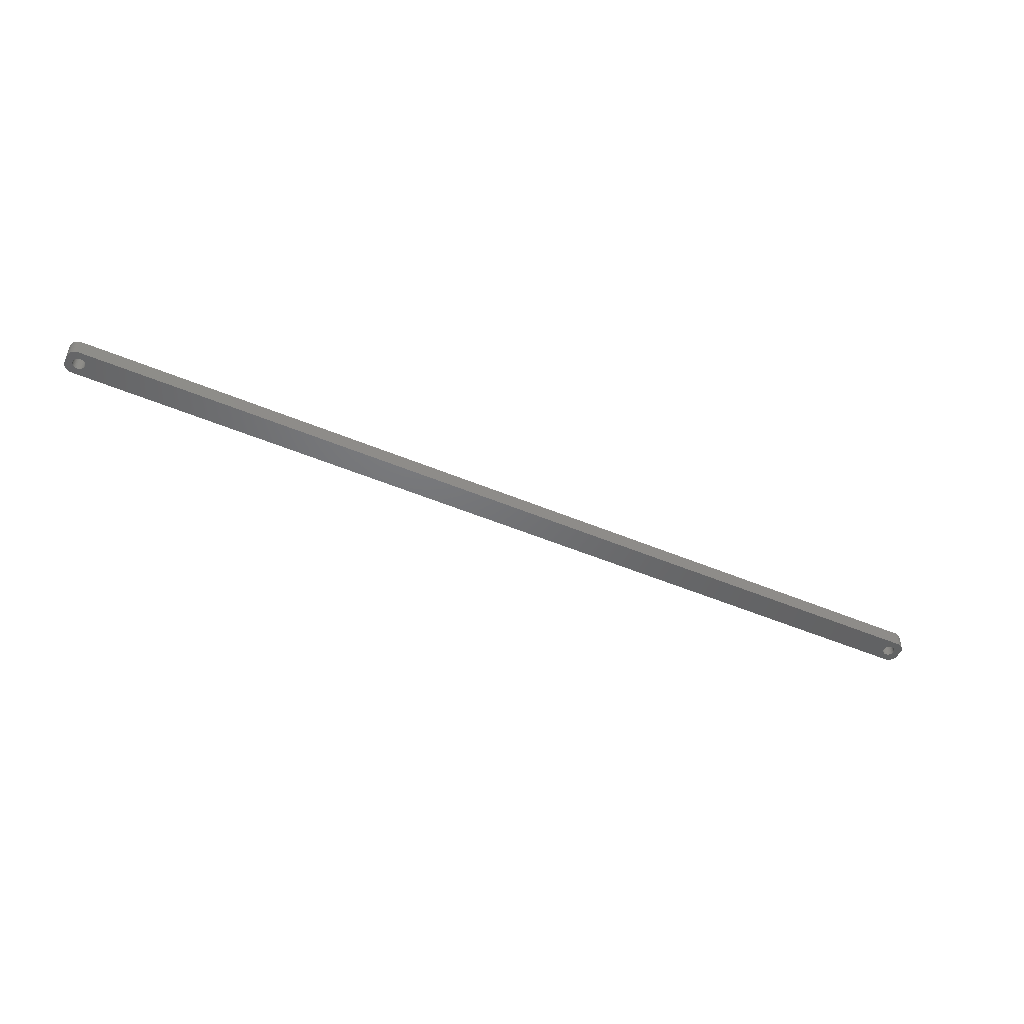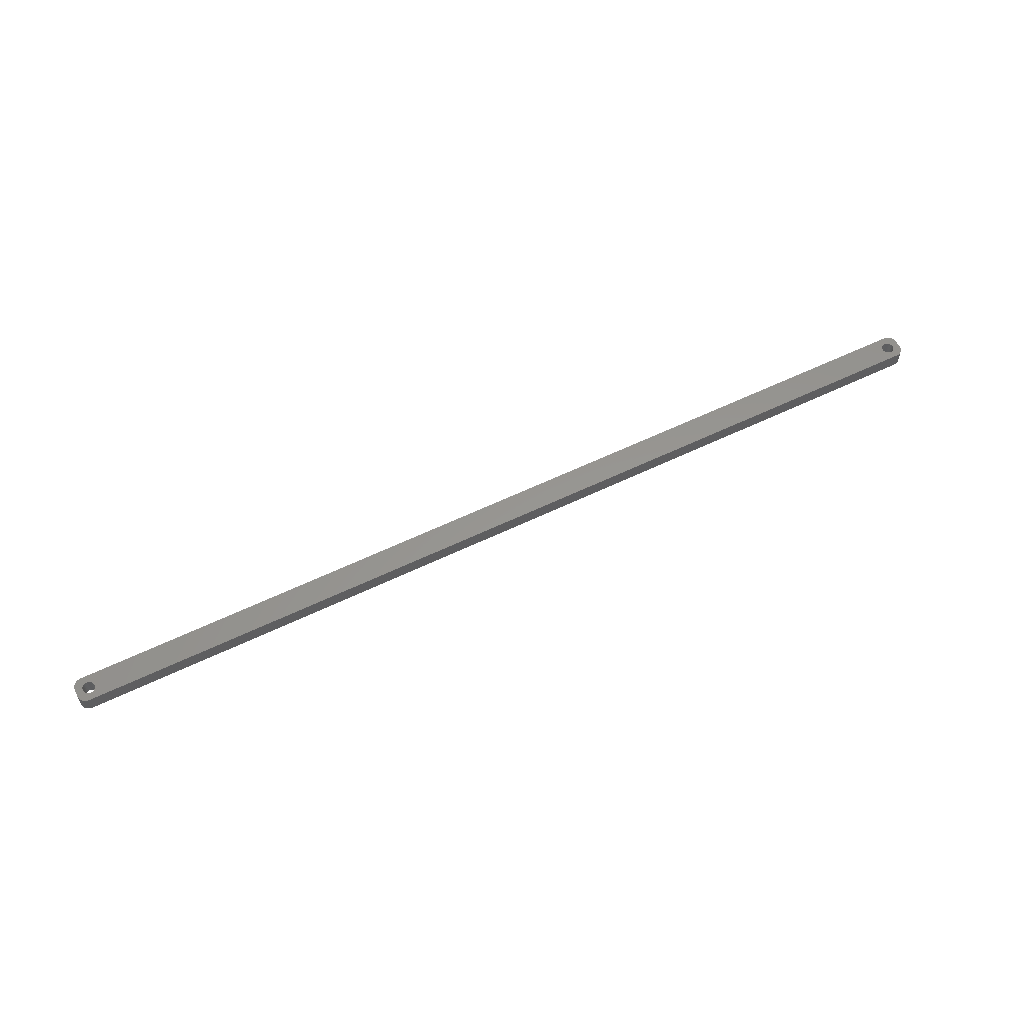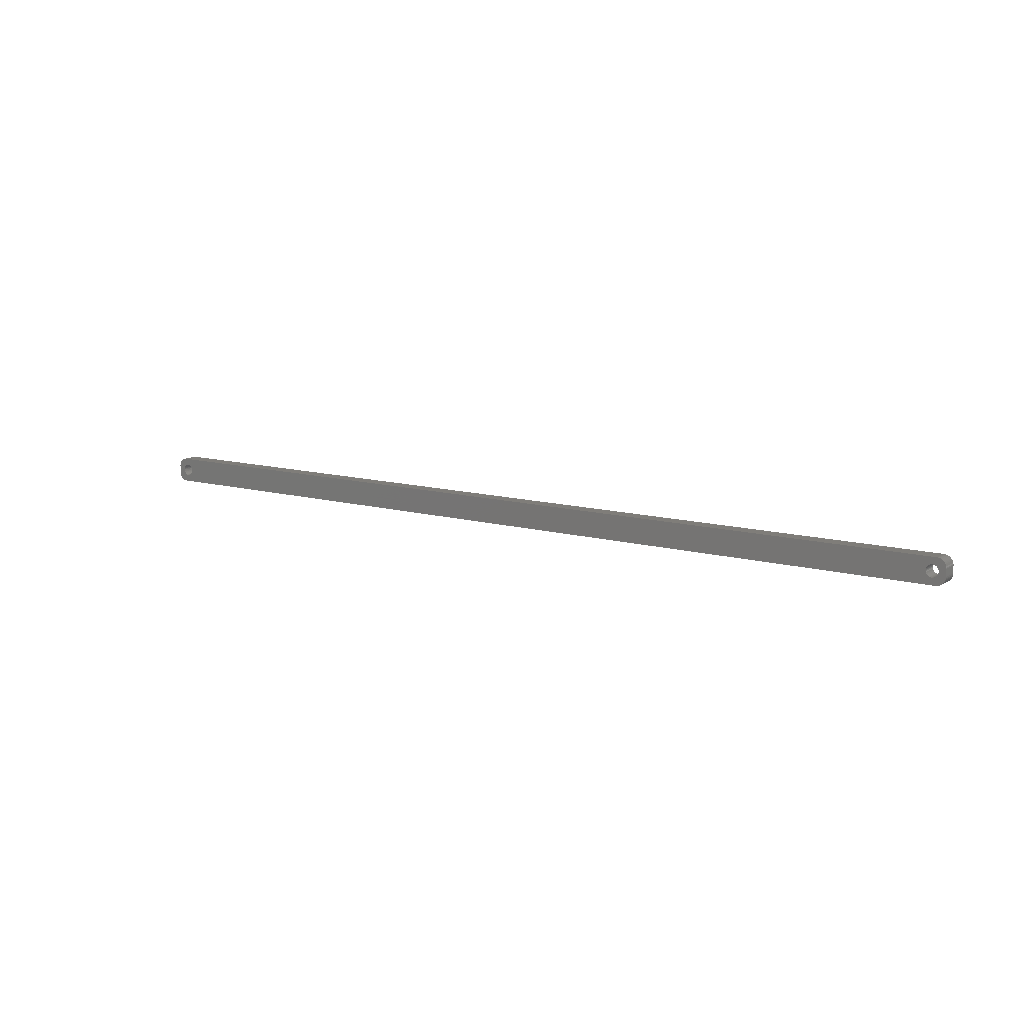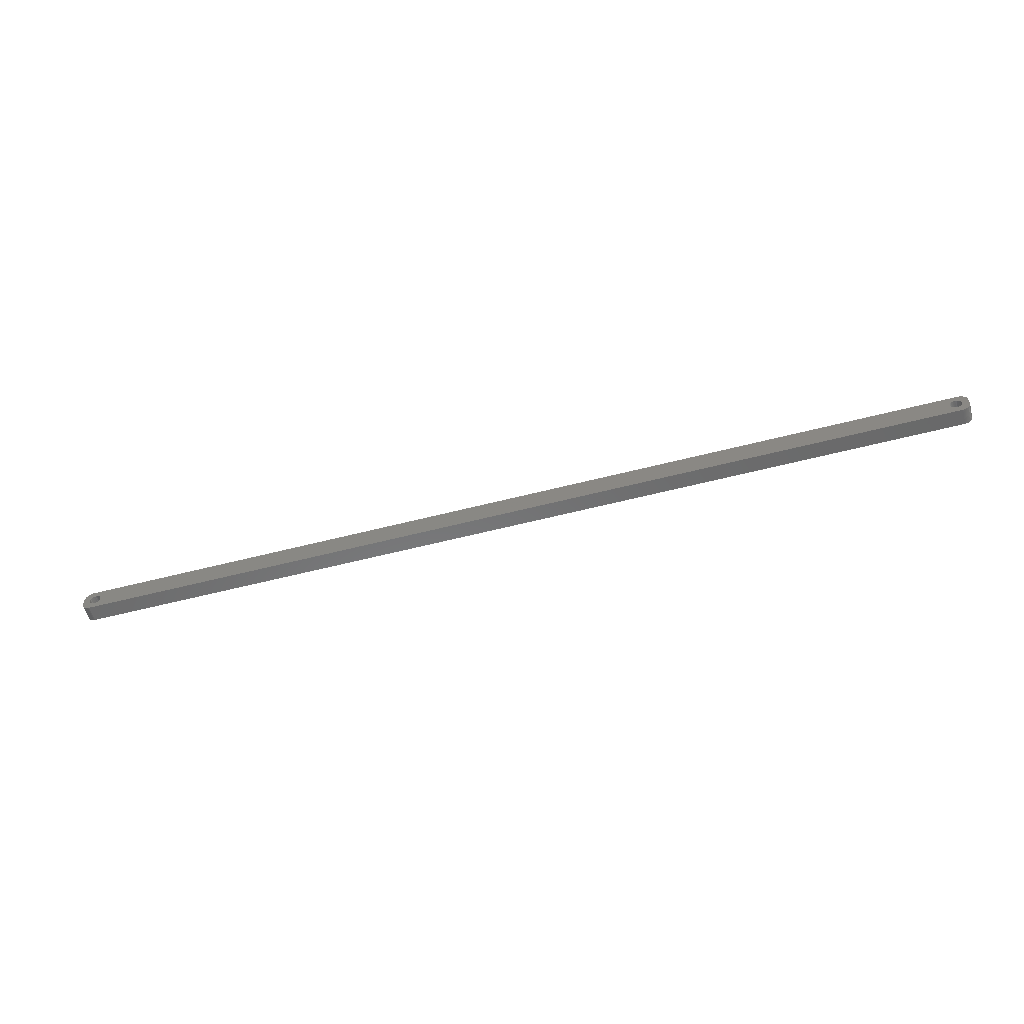
<metadata>
{"format":"stl","ext":"stl","renderer":"f3d","projection":"perspective","resolution":1024,"background":"white","views":[{"elev":-49.3,"azim":-25.1,"up":"+Z"},{"elev":58.2,"azim":-26.6,"up":"+Z"},{"elev":11.1,"azim":-144.9,"up":"+Y"},{"elev":-56.5,"azim":15.2,"up":"+Y"}]}
</metadata>
<code>
# stl→obj: 304 verts, 612 faces
v -244.5 1.196 0
v -244.7 1.566 9
v -244.7 1.566 0
v -244.5 1.196 9
v -244.9 1.91 9
v -244.9 1.91 0
v -246.5 3.091 0
v -246.1 2.941 9
v -246.5 3.091 9
v -246.1 2.941 0
v -248.9 2.941 0
v -248.5 3.091 9
v -248.9 2.941 9
v -248.5 3.091 0
v -250.5 1.196 9
v -250.3 1.566 0
v -250.3 1.566 9
v -250.5 1.196 0
v -244.4 -0.8082 0
v -244.3 -0.4073 9
v -244.3 -0.4073 0
v -244.4 -0.8082 9
v -247.3 3.244 0
v -246.9 3.192 9
v -247.3 3.244 9
v -246.9 3.192 0
v -245.8 2.744 0
v -245.4 2.504 9
v -245.8 2.744 9
v -245.4 2.504 0
v -250.7 0.4073 9
v -250.6 0.8082 0
v -250.6 0.8082 9
v -250.7 0.4073 0
v -250.1 1.91 9
v -249.9 2.225 0
v -249.9 2.225 9
v -250.1 1.91 0
v -249.2 2.744 0
v -249.2 2.744 9
v -248.1 3.192 0
v -247.7 3.244 9
v -248.1 3.192 9
v -247.7 3.244 0
v -244.2 0 0
v -244.3 0.4073 9
v -244.3 0.4073 0
v -244.2 0 9
v -244.5 -1.196 0
v -244.5 -1.196 9
v -245.4 -2.504 0
v -245.8 -2.744 9
v -245.4 -2.504 9
v -245.8 -2.744 0
v -244.4 0.8082 0
v -244.4 0.8082 9
v -245.1 2.225 9
v -245.1 2.225 0
v -250.8 0 9
v -250.8 0 0
v 250.5 1.196 9
v 254.5 2 9
v 254.5 2.627 9
v 250.8 0 9
v 254.5 -2 9
v 250.3 1.566 9
v 254.3 3.243 9
v 250.7 -0.4073 9
v 254.1 3.841 9
v 250.6 -0.8082 9
v 250.1 1.91 9
v 253.9 4.409 9
v 250.5 -1.196 9
v 253.5 4.939 9
v 254.5 -2.627 9
v 249.9 2.225 9
v 253.1 5.423 9
v 250.3 -1.566 9
v 252.7 5.853 9
v 254.3 -3.243 9
v 249.6 2.504 9
v 252.2 6.222 9
v 254.1 -3.841 9
v 251.6 6.524 9
v 250.1 -1.91 9
v 249.2 2.744 9
v 251 6.755 9
v 253.9 -4.409 9
v 253.5 -4.939 9
v 250.7 0.4073 9
v 250.6 0.8082 9
v 250.4 6.911 9
v 248.9 2.941 9
v 249.8 6.99 9
v 248.5 3.091 9
v 248.1 3.192 9
v 247.7 3.244 9
v 247.3 3.244 9
v 246.9 3.192 9
v 246.5 3.091 9
v 246.1 2.941 9
v 245.8 2.744 9
v 245.4 2.504 9
v 245.1 2.225 9
v 244.3 0.4073 9
v 244.2 0 9
v 244.4 0.8082 9
v 244.5 1.196 9
v 244.7 1.566 9
v 244.9 1.91 9
v -249.8 6.99 9
v -250.4 6.911 9
v -251 6.755 9
v -251.6 6.524 9
v -249.6 2.504 9
v -252.2 6.222 9
v -252.7 5.853 9
v -253.1 5.423 9
v -253.5 4.939 9
v 249.9 -2.225 9
v 253.1 -5.423 9
v 252.7 -5.853 9
v 249.6 -2.504 9
v 252.2 -6.222 9
v 251.6 -6.524 9
v 249.2 -2.744 9
v 251 -6.755 9
v 250.4 -6.911 9
v 248.9 -2.941 9
v 249.8 -6.99 9
v 248.5 -3.091 9
v 248.1 -3.192 9
v 247.7 -3.244 9
v 247.3 -3.244 9
v 246.9 -3.192 9
v 246.5 -3.091 9
v 246.1 -2.941 9
v 245.8 -2.744 9
v 245.4 -2.504 9
v 245.1 -2.225 9
v 244.3 -0.4073 9
v 244.4 -0.8082 9
v 244.5 -1.196 9
v 244.7 -1.566 9
v -244.7 -1.566 9
v 244.9 -1.91 9
v -244.9 -1.91 9
v -245.1 -2.225 9
v -249.8 -6.99 9
v -246.1 -2.941 9
v -246.5 -3.091 9
v -246.9 -3.192 9
v -247.3 -3.244 9
v -247.7 -3.244 9
v -248.1 -3.192 9
v -248.5 -3.091 9
v -248.9 -2.941 9
v -250.4 -6.911 9
v -249.2 -2.744 9
v -251.6 -6.524 9
v -249.6 -2.504 9
v -252.7 -5.853 9
v -249.9 -2.225 9
v -253.5 -4.939 9
v -250.1 -1.91 9
v -254.1 -3.841 9
v -250.3 -1.566 9
v -254.5 -2.627 9
v -250.5 -1.196 9
v -254.5 -2 9
v -250.6 -0.8082 9
v -250.7 -0.4073 9
v -251 -6.755 9
v -253.9 4.409 9
v -254.1 3.841 9
v -254.5 2 9
v -254.3 3.243 9
v -254.5 2.627 9
v -252.2 -6.222 9
v -253.1 -5.423 9
v -253.9 -4.409 9
v -254.3 -3.243 9
v -249.6 2.504 0
v -244.9 -1.91 0
v -244.7 -1.566 0
v -247.3 -3.244 0
v -247.7 -3.244 0
v -250.6 -0.8082 0
v -250.5 -1.196 0
v -250.3 -1.566 0
v -246.9 -3.192 0
v -248.5 -3.091 0
v -248.9 -2.941 0
v 250.5 -1.196 0
v 254.5 -2 0
v 254.5 -2.627 0
v 250.8 0 0
v 254.5 2 0
v 250.3 -1.566 0
v 254.3 -3.243 0
v 250.7 0.4073 0
v 254.1 -3.841 0
v 250.6 0.8082 0
v 250.1 -1.91 0
v 253.9 -4.409 0
v 250.5 1.196 0
v 253.5 -4.939 0
v 254.5 2.627 0
v 249.9 -2.225 0
v 253.1 -5.423 0
v 250.3 1.566 0
v 252.7 -5.853 0
v 254.3 3.243 0
v 249.6 -2.504 0
v 252.2 -6.222 0
v 254.1 3.841 0
v 251.6 -6.524 0
v 250.1 1.91 0
v 249.2 -2.744 0
v 251 -6.755 0
v 253.9 4.409 0
v 253.5 4.939 0
v 250.7 -0.4073 0
v 250.6 -0.8082 0
v 250.4 -6.911 0
v 248.9 -2.941 0
v 249.8 -6.99 0
v 248.5 -3.091 0
v 248.1 -3.192 0
v 247.7 -3.244 0
v 247.3 -3.244 0
v 246.9 -3.192 0
v 246.5 -3.091 0
v 246.1 -2.941 0
v 245.8 -2.744 0
v 245.4 -2.504 0
v 245.1 -2.225 0
v 244.3 -0.4073 0
v 244.2 0 0
v 244.4 -0.8082 0
v 244.5 -1.196 0
v 244.7 -1.566 0
v 244.9 -1.91 0
v -245.1 -2.225 0
v -249.8 -6.99 0
v -246.1 -2.941 0
v -246.5 -3.091 0
v -248.1 -3.192 0
v -250.4 -6.911 0
v -249.2 -2.744 0
v -251 -6.755 0
v -251.6 -6.524 0
v -249.6 -2.504 0
v -252.2 -6.222 0
v -252.7 -5.853 0
v -249.9 -2.225 0
v -253.1 -5.423 0
v -253.5 -4.939 0
v -250.1 -1.91 0
v 249.9 2.225 0
v 253.1 5.423 0
v 252.7 5.853 0
v 249.6 2.504 0
v 252.2 6.222 0
v 251.6 6.524 0
v 249.2 2.744 0
v 251 6.755 0
v 250.4 6.911 0
v 248.9 2.941 0
v 249.8 6.99 0
v 248.5 3.091 0
v 248.1 3.192 0
v 247.7 3.244 0
v 247.3 3.244 0
v 246.9 3.192 0
v 246.5 3.091 0
v 246.1 2.941 0
v 245.8 2.744 0
v 245.4 2.504 0
v 245.1 2.225 0
v 244.3 0.4073 0
v 244.4 0.8082 0
v 244.5 1.196 0
v 244.7 1.566 0
v 244.9 1.91 0
v -249.8 6.99 0
v -250.4 6.911 0
v -251.6 6.524 0
v -252.7 5.853 0
v -253.5 4.939 0
v -254.1 3.841 0
v -254.5 2.627 0
v -254.5 2 0
v -251 6.755 0
v -253.9 -4.409 0
v -254.1 -3.841 0
v -254.5 -2 0
v -254.3 -3.243 0
v -254.5 -2.627 0
v -252.2 6.222 0
v -253.1 5.423 0
v -250.7 -0.4073 0
v -253.9 4.409 0
v -254.3 3.243 0
f 1 2 3
f 2 1 4
f 3 5 6
f 5 3 2
f 7 8 9
f 8 7 10
f 11 12 13
f 12 11 14
f 15 16 17
f 16 15 18
f 19 20 21
f 20 19 22
f 23 24 25
f 24 23 26
f 27 28 29
f 28 27 30
f 31 32 33
f 32 31 34
f 35 36 37
f 36 35 38
f 39 13 40
f 13 39 11
f 41 42 43
f 42 41 44
f 45 46 47
f 46 45 48
f 49 22 19
f 22 49 50
f 51 52 53
f 52 51 54
f 55 4 1
f 4 55 56
f 30 57 28
f 57 30 58
f 6 57 58
f 57 6 5
f 44 25 42
f 25 44 23
f 26 9 24
f 9 26 7
f 10 29 8
f 29 10 27
f 59 34 31
f 34 59 60
f 61 62 63
f 62 64 65
f 66 63 67
f 68 65 64
f 66 67 69
f 70 65 68
f 71 69 72
f 73 65 70
f 71 72 74
f 65 73 75
f 76 74 77
f 78 75 73
f 76 77 79
f 75 78 80
f 81 79 82
f 80 78 83
f 81 82 84
f 85 83 78
f 86 84 87
f 83 85 88
f 88 85 89
f 62 90 64
f 62 91 90
f 62 61 91
f 86 87 92
f 63 66 61
f 69 71 66
f 74 76 71
f 93 92 94
f 79 81 76
f 84 86 81
f 92 93 86
f 94 95 93
f 94 96 95
f 94 97 96
f 94 98 97
f 94 99 98
f 94 100 99
f 94 101 100
f 94 102 101
f 94 103 102
f 94 104 103
f 105 48 106
f 46 105 107
f 56 107 108
f 4 108 109
f 2 109 110
f 5 110 104
f 57 104 94
f 105 46 48
f 107 56 46
f 108 4 56
f 109 2 4
f 110 5 2
f 104 57 5
f 111 57 94
f 57 111 28
f 28 111 29
f 29 111 8
f 8 111 9
f 9 111 24
f 24 111 25
f 25 111 42
f 111 43 42
f 111 12 43
f 111 13 12
f 112 13 111
f 13 112 40
f 113 40 112
f 114 40 113
f 40 114 115
f 116 115 114
f 117 115 116
f 115 117 37
f 118 37 117
f 119 37 118
f 37 119 35
f 120 89 85
f 89 120 121
f 121 120 122
f 123 122 120
f 122 123 124
f 124 123 125
f 126 125 123
f 125 126 127
f 127 126 128
f 129 128 126
f 128 129 130
f 131 130 129
f 132 130 131
f 133 130 132
f 134 130 133
f 135 130 134
f 136 130 135
f 137 130 136
f 138 130 137
f 139 130 138
f 140 130 139
f 48 141 106
f 20 141 48
f 141 20 142
f 22 142 20
f 142 22 143
f 50 143 22
f 143 50 144
f 145 144 50
f 144 145 146
f 147 146 145
f 146 147 140
f 148 140 147
f 140 148 130
f 149 148 53
f 149 53 52
f 149 52 150
f 149 150 151
f 149 151 152
f 149 152 153
f 149 153 154
f 148 149 130
f 155 149 154
f 156 149 155
f 157 149 156
f 158 157 159
f 160 159 161
f 162 161 163
f 164 163 165
f 166 165 167
f 157 158 149
f 168 167 169
f 170 169 171
f 170 171 172
f 170 172 59
f 159 173 158
f 174 35 119
f 175 35 174
f 170 59 176
f 35 175 17
f 169 170 168
f 177 17 175
f 159 160 173
f 178 17 177
f 161 179 160
f 17 178 15
f 161 162 179
f 176 15 178
f 163 180 162
f 15 176 33
f 163 164 180
f 33 176 31
f 165 181 164
f 31 176 59
f 165 166 181
f 167 182 166
f 167 168 182
f 33 18 15
f 18 33 32
f 17 38 35
f 38 17 16
f 14 43 12
f 43 14 41
f 183 40 115
f 40 183 39
f 36 115 37
f 115 36 183
f 184 145 185
f 145 184 147
f 186 154 153
f 154 186 187
f 169 188 171
f 188 169 189
f 167 189 169
f 189 167 190
f 191 153 152
f 153 191 186
f 47 56 55
f 56 47 46
f 21 48 45
f 48 21 20
f 192 157 156
f 157 192 193
f 194 195 196
f 195 197 198
f 199 196 200
f 201 198 197
f 199 200 202
f 203 198 201
f 204 202 205
f 206 198 203
f 204 205 207
f 198 206 208
f 209 207 210
f 211 208 206
f 209 210 212
f 208 211 213
f 214 212 215
f 213 211 216
f 214 215 217
f 218 216 211
f 219 217 220
f 216 218 221
f 221 218 222
f 195 223 197
f 195 224 223
f 195 194 224
f 219 220 225
f 196 199 194
f 202 204 199
f 207 209 204
f 226 225 227
f 212 214 209
f 217 219 214
f 225 226 219
f 227 228 226
f 227 229 228
f 227 230 229
f 227 231 230
f 227 232 231
f 227 233 232
f 227 234 233
f 227 235 234
f 227 236 235
f 227 237 236
f 238 45 239
f 21 238 240
f 19 240 241
f 49 241 242
f 185 242 243
f 184 243 237
f 244 237 227
f 238 21 45
f 240 19 21
f 241 49 19
f 242 185 49
f 243 184 185
f 237 244 184
f 245 244 227
f 244 245 51
f 51 245 54
f 54 245 246
f 246 245 247
f 247 245 191
f 191 245 186
f 186 245 187
f 245 248 187
f 245 192 248
f 245 193 192
f 249 193 245
f 193 249 250
f 251 250 249
f 252 250 251
f 250 252 253
f 254 253 252
f 255 253 254
f 253 255 256
f 257 256 255
f 258 256 257
f 256 258 259
f 260 222 218
f 222 260 261
f 261 260 262
f 263 262 260
f 262 263 264
f 264 263 265
f 266 265 263
f 265 266 267
f 267 266 268
f 269 268 266
f 268 269 270
f 271 270 269
f 272 270 271
f 273 270 272
f 274 270 273
f 275 270 274
f 276 270 275
f 277 270 276
f 278 270 277
f 279 270 278
f 280 270 279
f 45 281 239
f 47 281 45
f 281 47 282
f 55 282 47
f 282 55 283
f 1 283 55
f 283 1 284
f 3 284 1
f 284 3 285
f 6 285 3
f 285 6 280
f 58 280 6
f 280 58 270
f 286 58 30
f 286 30 27
f 286 27 10
f 286 10 7
f 286 7 26
f 286 26 23
f 286 23 44
f 58 286 270
f 41 286 44
f 14 286 41
f 11 286 14
f 287 11 39
f 288 39 183
f 289 183 36
f 290 36 38
f 291 38 16
f 11 287 286
f 292 16 18
f 293 18 32
f 293 32 34
f 293 34 60
f 39 294 287
f 295 259 258
f 296 259 295
f 293 60 297
f 259 296 190
f 18 293 292
f 298 190 296
f 39 288 294
f 299 190 298
f 183 300 288
f 190 299 189
f 183 289 300
f 297 189 299
f 36 301 289
f 189 297 188
f 36 290 301
f 188 297 302
f 38 303 290
f 302 297 60
f 38 291 303
f 16 304 291
f 16 292 304
f 247 152 151
f 152 247 191
f 54 150 52
f 150 54 246
f 244 53 148
f 53 244 51
f 185 50 49
f 50 185 145
f 250 161 159
f 161 250 253
f 248 156 155
f 156 248 192
f 187 155 154
f 155 187 248
f 163 259 165
f 259 163 256
f 253 163 161
f 163 253 256
f 171 302 172
f 302 171 188
f 172 60 59
f 60 172 302
f 244 147 184
f 147 244 148
f 193 159 157
f 159 193 250
f 165 190 167
f 190 165 259
f 246 151 150
f 151 246 247
f 203 61 206
f 61 203 91
f 197 90 201
f 90 197 64
f 274 97 98
f 97 274 273
f 263 76 81
f 76 263 260
f 110 280 104
f 280 110 285
f 278 101 102
f 101 278 277
f 140 243 146
f 243 140 237
f 206 66 211
f 66 206 61
f 211 71 218
f 71 211 66
f 271 93 95
f 93 271 269
f 272 95 96
f 95 272 271
f 266 81 86
f 81 266 263
f 107 283 108
f 283 107 282
f 108 284 109
f 284 108 283
f 106 281 105
f 281 106 239
f 279 102 103
f 102 279 278
f 226 131 129
f 131 226 228
f 209 85 204
f 85 209 120
f 214 126 123
f 126 214 219
f 204 78 199
f 78 204 85
f 235 139 138
f 139 235 236
f 232 136 135
f 136 232 233
f 146 242 144
f 242 146 243
f 141 239 106
f 239 141 238
f 275 98 99
f 98 275 274
f 277 100 101
f 100 277 276
f 276 99 100
f 99 276 275
f 229 133 132
f 133 229 230
f 228 132 131
f 132 228 229
f 209 123 120
f 123 209 214
f 194 70 224
f 70 194 73
f 223 64 197
f 64 223 68
f 231 135 134
f 135 231 232
f 234 138 137
f 138 234 235
f 230 134 133
f 134 230 231
f 236 140 139
f 140 236 237
f 144 241 143
f 241 144 242
f 142 238 141
f 238 142 240
f 201 91 203
f 91 201 90
f 218 76 260
f 76 218 71
f 273 96 97
f 96 273 272
f 269 86 93
f 86 269 266
f 109 285 110
f 285 109 284
f 105 282 107
f 282 105 281
f 280 103 104
f 103 280 279
f 219 129 126
f 129 219 226
f 224 68 223
f 68 224 70
f 199 73 194
f 73 199 78
f 233 137 136
f 137 233 234
f 143 240 142
f 240 143 241
f 297 176 293
f 176 297 170
f 299 170 297
f 170 299 168
f 270 111 94
f 111 270 286
f 245 130 149
f 130 245 227
f 293 178 292
f 178 293 176
f 88 202 83
f 202 88 205
f 252 173 160
f 173 252 251
f 249 149 158
f 149 249 245
f 254 160 179
f 160 254 252
f 257 162 180
f 162 257 255
f 65 198 62
f 198 65 195
f 83 200 80
f 200 83 202
f 80 196 75
f 196 80 200
f 217 124 125
f 124 217 215
f 72 222 74
f 222 72 221
f 67 216 69
f 216 67 213
f 261 79 77
f 79 261 262
f 265 87 84
f 87 265 267
f 267 92 87
f 92 267 268
f 268 94 92
f 94 268 270
f 294 114 113
f 114 294 288
f 290 118 301
f 118 290 119
f 296 182 298
f 182 296 166
f 295 166 296
f 166 295 181
f 257 164 258
f 164 257 180
f 258 181 295
f 181 258 164
f 251 158 173
f 158 251 249
f 255 179 162
f 179 255 254
f 75 195 65
f 195 75 196
f 212 121 122
f 121 212 210
f 215 122 124
f 122 215 212
f 121 207 89
f 207 121 210
f 220 125 127
f 125 220 217
f 227 128 130
f 128 227 225
f 74 261 77
f 261 74 222
f 69 221 72
f 221 69 216
f 264 84 82
f 84 264 265
f 289 118 117
f 118 289 301
f 286 112 111
f 112 286 287
f 292 177 304
f 177 292 178
f 298 168 299
f 168 298 182
f 89 205 88
f 205 89 207
f 225 127 128
f 127 225 220
f 262 82 79
f 82 262 264
f 287 113 112
f 113 287 294
f 303 119 290
f 119 303 174
f 304 175 291
f 175 304 177
f 63 213 67
f 213 63 208
f 62 208 63
f 208 62 198
f 300 117 116
f 117 300 289
f 288 116 114
f 116 288 300
f 291 174 303
f 174 291 175

</code>
